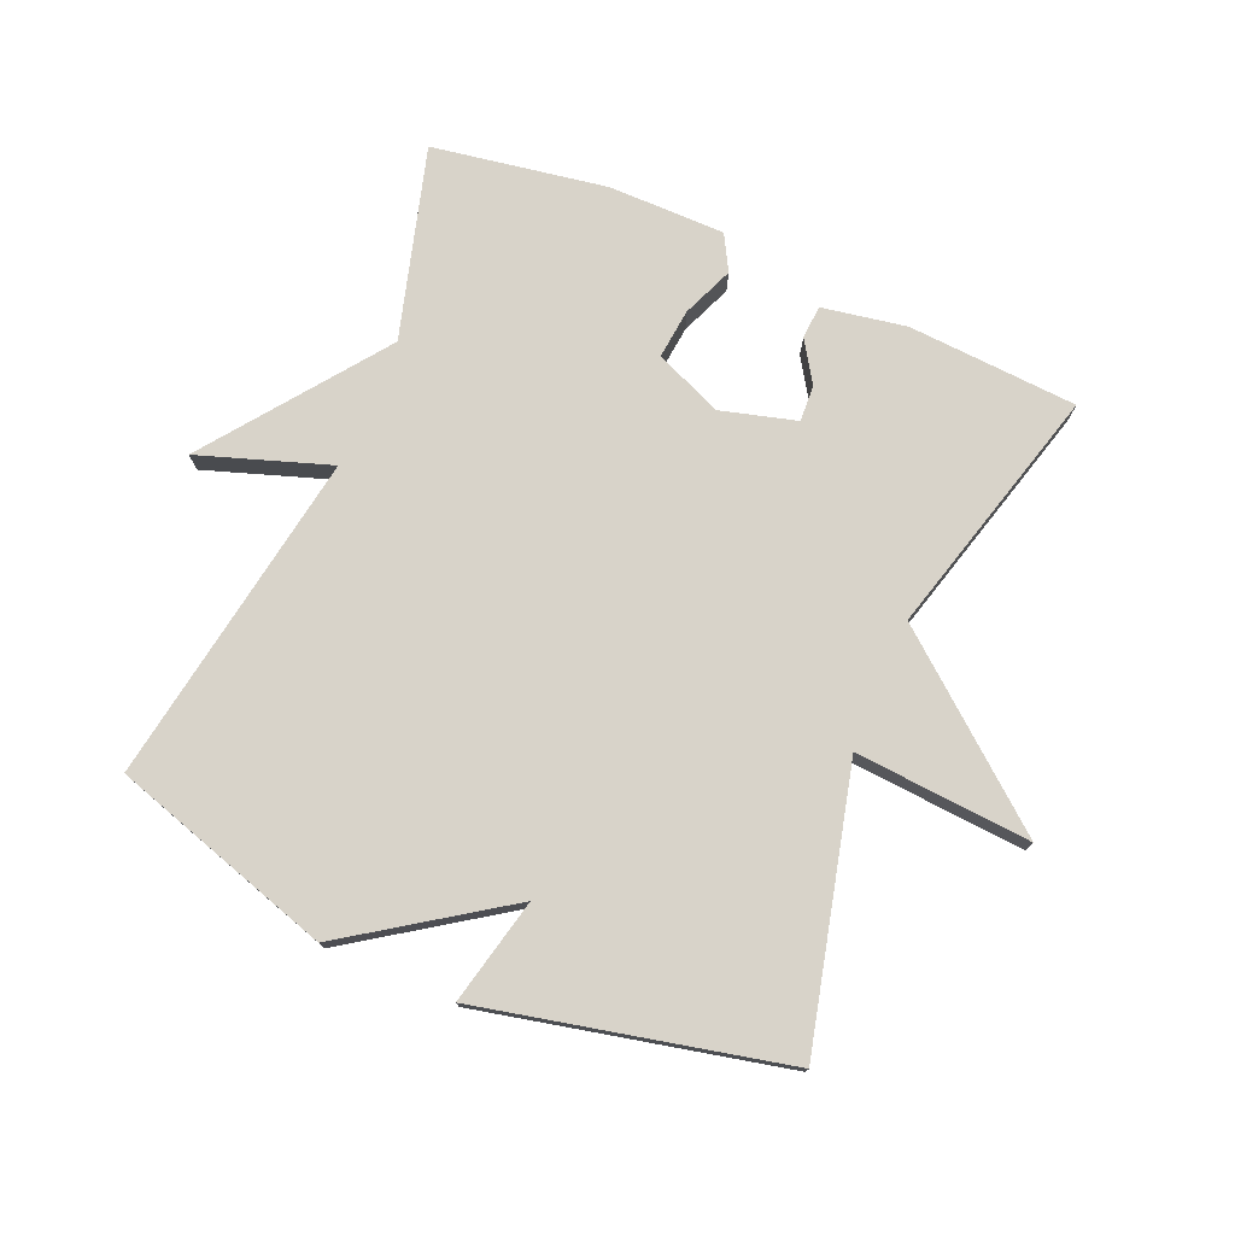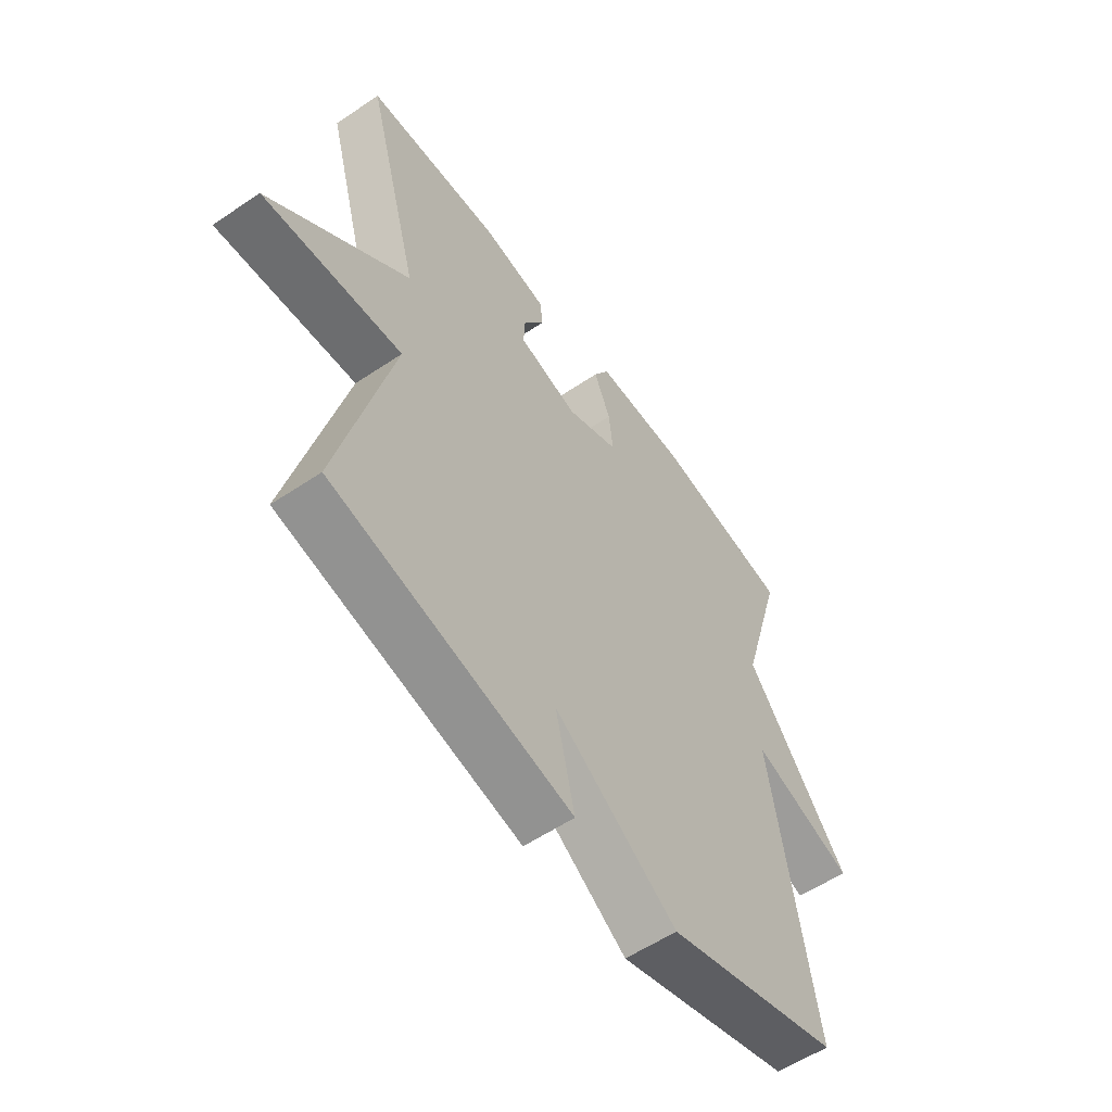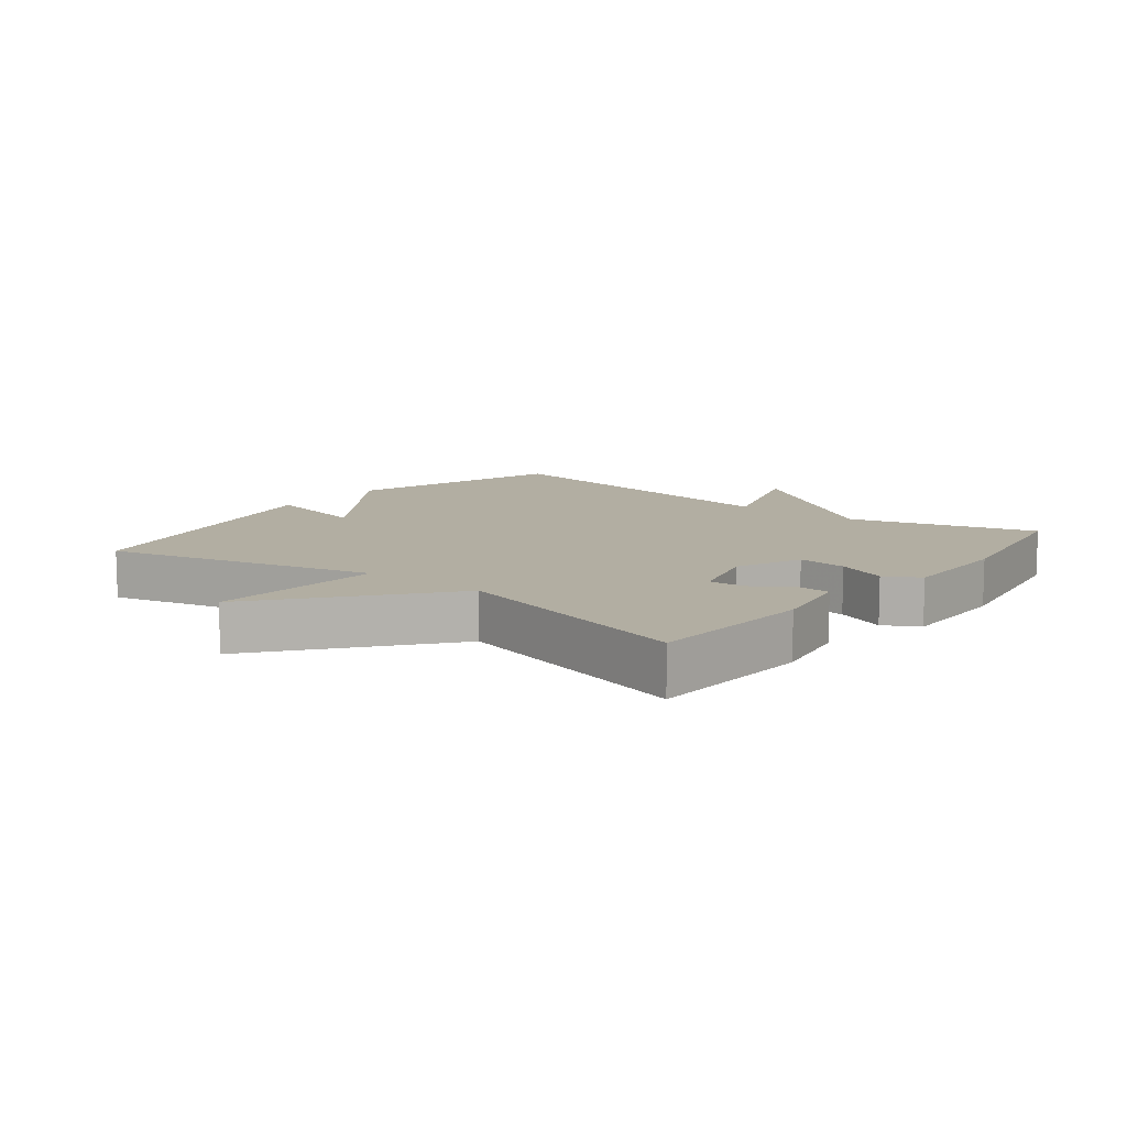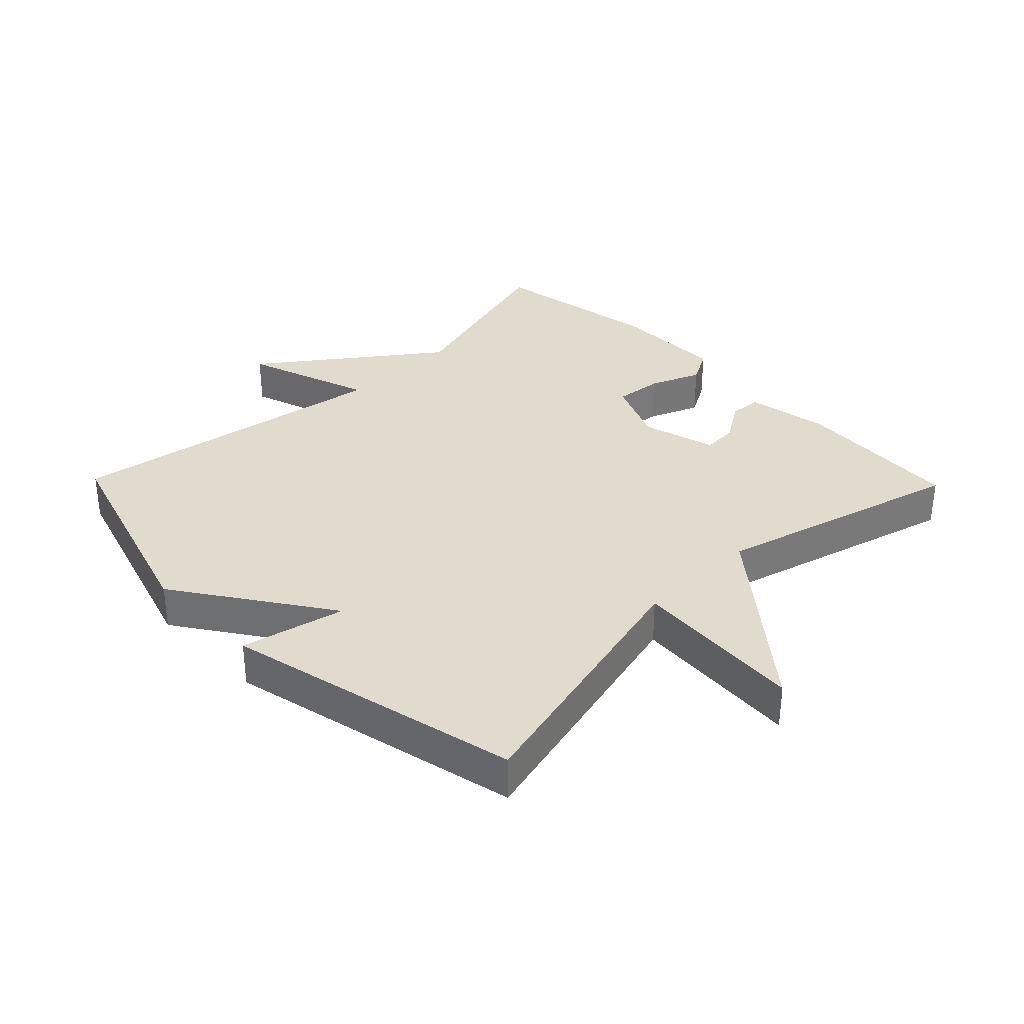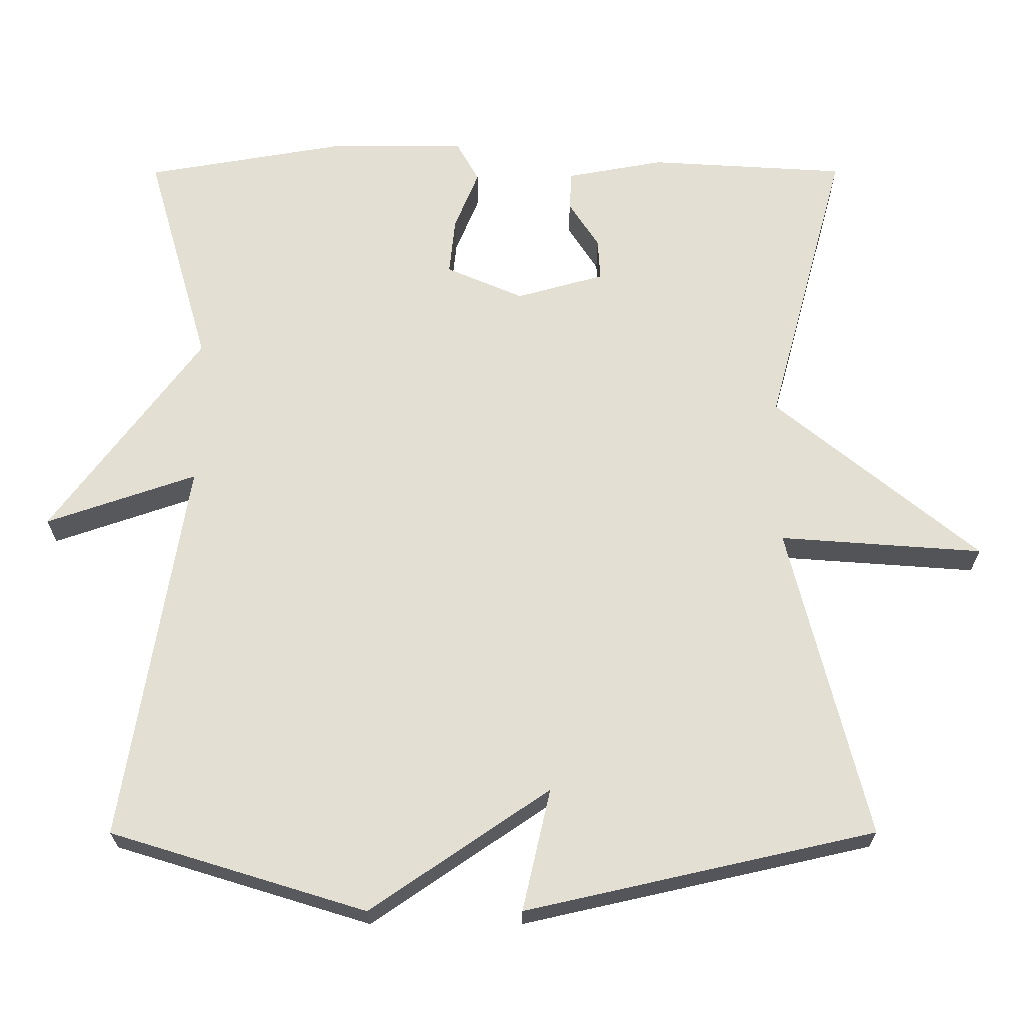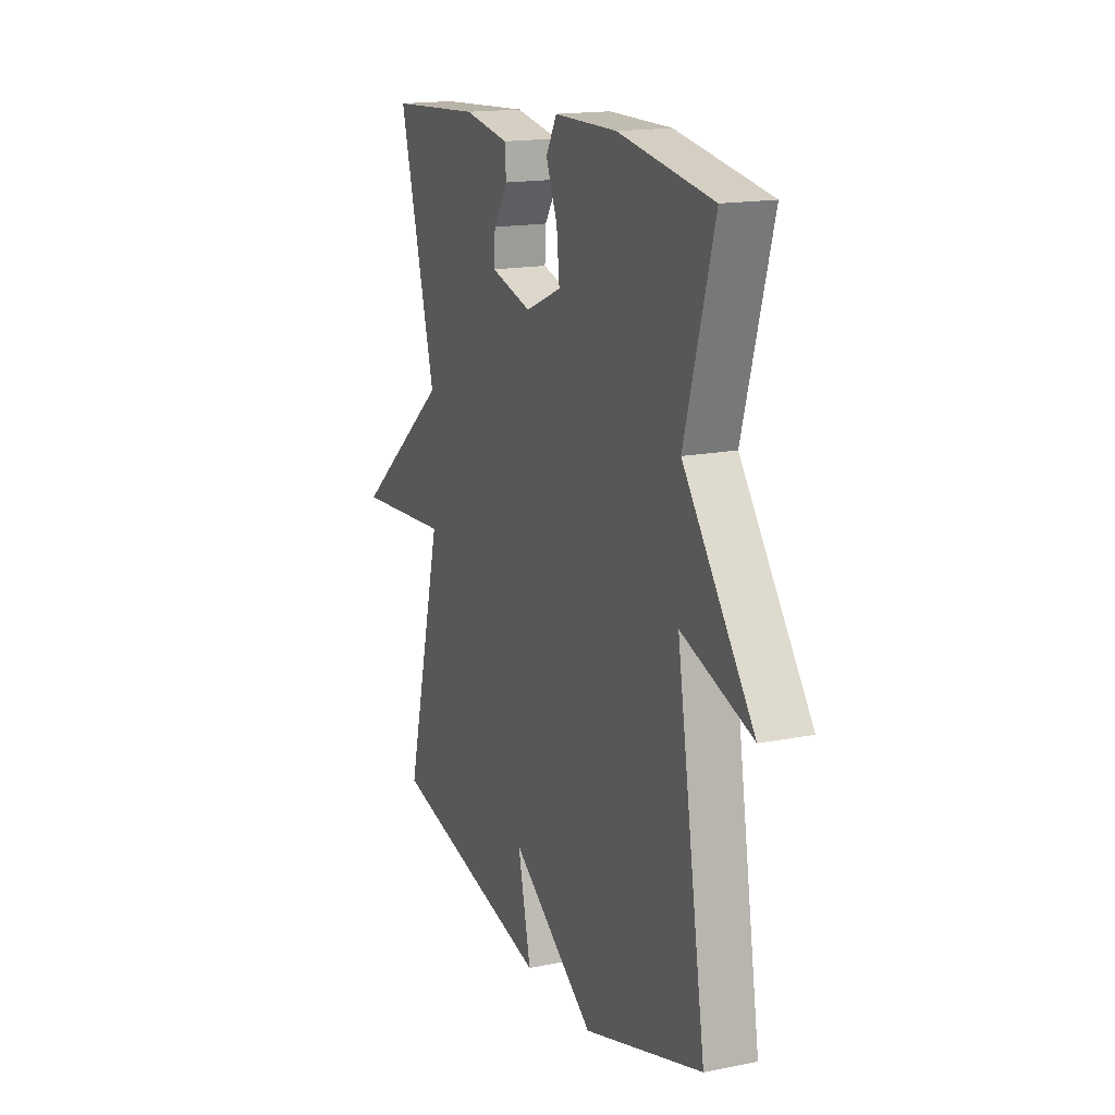
<metadata>
{"format":"obj","ext":"obj","renderer":"f3d","projection":"perspective","resolution":1024,"background":"white","views":[{"elev":76.0,"azim":-156.8,"up":"+Y"},{"elev":-57.1,"azim":-54.9,"up":"+Z"},{"elev":10.7,"azim":-52.0,"up":"+Y"},{"elev":33.9,"azim":-134.2,"up":"+Y"},{"elev":-23.3,"azim":-179.8,"up":"+Z"},{"elev":16.3,"azim":67.6,"up":"+Z"}]}
</metadata>
<code>
v -0.5 0.07 0.5
v -0.24 0.07 0.516
v -0.112 0.07 0.493
v -0.109 0.07 0.442
v -0.149 0.07 0.38
v -0.152 0.07 0.325
v -0.036 0.07 0.293
v 0.066 0.07 0.337
v 0.058 0.07 0.413
v 0.026 0.07 0.491
v 0.056 0.07 0.545
v 0.234 0.07 0.545
v 0.5 0.07 0.5
v 0.417 0.07 0.21
v 0.616 0.07 -0.058
v 0.417 0.07 0.01
v 0.5 0.07 -0.5
v 0.162 0.07 -0.604
v -0.075 0.07 -0.442
v -0.038 0.07 -0.604
v -0.5 0.07 -0.5
v -0.396 0.07 -0.084
v -0.665 0.07 -0.104
v -0.396 0.07 0.116
v -0.5 0 0.5
v -0.24 0 0.516
v -0.112 0 0.493
v -0.109 0 0.442
v -0.149 0 0.38
v -0.152 0 0.325
v -0.036 0 0.293
v 0.066 0 0.337
v 0.058 0 0.413
v 0.026 0 0.491
v 0.056 0 0.545
v 0.234 0 0.545
v 0.5 0 0.5
v 0.417 0 0.21
v 0.616 0 -0.058
v 0.417 0 0.01
v 0.5 0 -0.5
v 0.162 0 -0.604
v -0.075 0 -0.442
v -0.038 0 -0.604
v -0.5 0 -0.5
v -0.396 0 -0.084
v -0.665 0 -0.104
v -0.396 0 0.116
f 22 23 24
f 19 20 21 22
f 19 22 24
f 18 19 24
f 17 18 24
f 16 17 24
f 14 15 16
f 14 16 24
f 12 13 14
f 11 12 14
f 10 11 14
f 9 10 14
f 8 9 14
f 7 8 14 24
f 6 7 24
f 24 1 2
f 6 24 2
f 5 6 2
f 2 3 4 5
f 48 47 46
f 46 45 44 43
f 48 46 43
f 48 43 42
f 48 42 41
f 48 41 40
f 40 39 38
f 48 40 38
f 38 37 36
f 38 36 35
f 38 35 34
f 38 34 33
f 38 33 32
f 48 38 32 31
f 48 31 30
f 26 25 48
f 26 48 30
f 26 30 29
f 29 28 27 26
f 1 25 26 2
f 2 26 27 3
f 3 27 28 4
f 4 28 29 5
f 5 29 30 6
f 6 30 31 7
f 7 31 32 8
f 8 32 33 9
f 9 33 34 10
f 10 34 35 11
f 11 35 36 12
f 12 36 37 13
f 13 37 38 14
f 14 38 39 15
f 15 39 40 16
f 16 40 41 17
f 17 41 42 18
f 18 42 43 19
f 19 43 44 20
f 20 44 45 21
f 21 45 46 22
f 22 46 47 23
f 23 47 48 24
f 24 48 25 1

</code>
